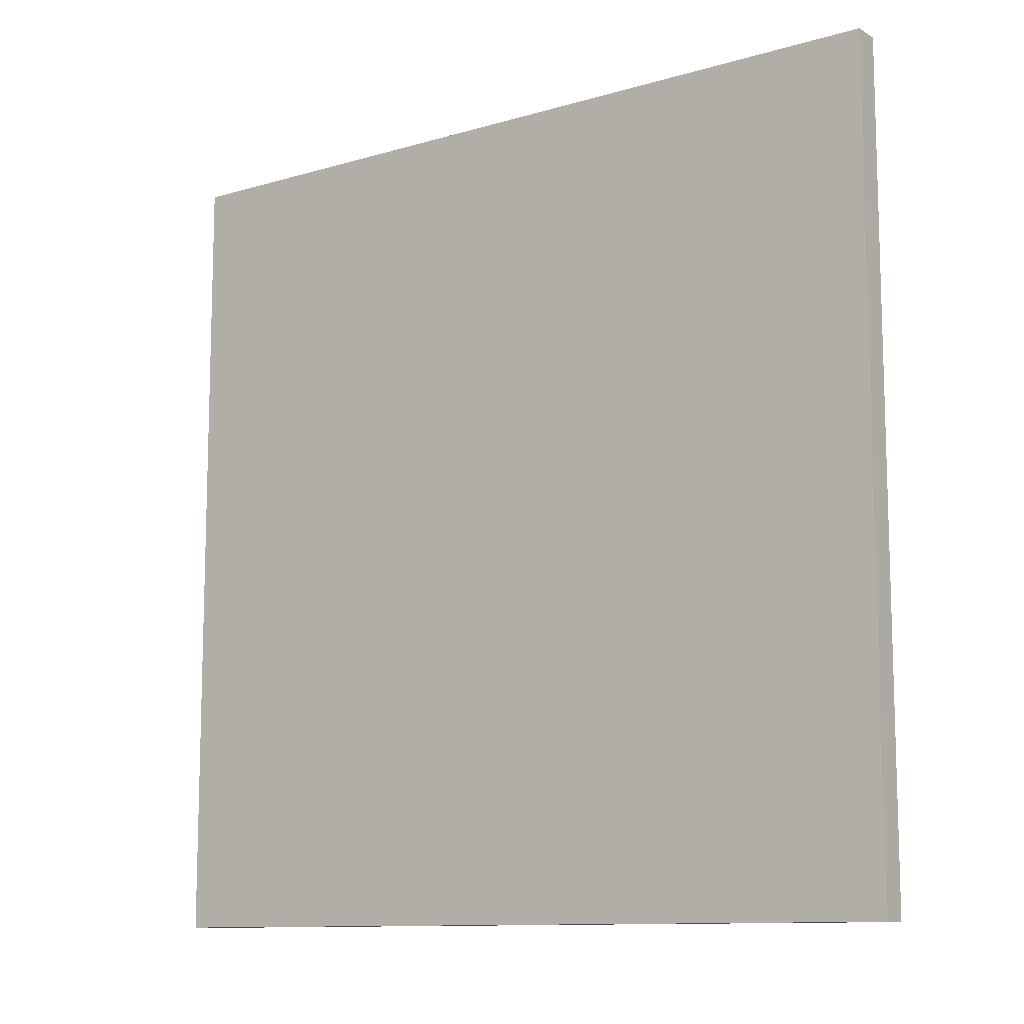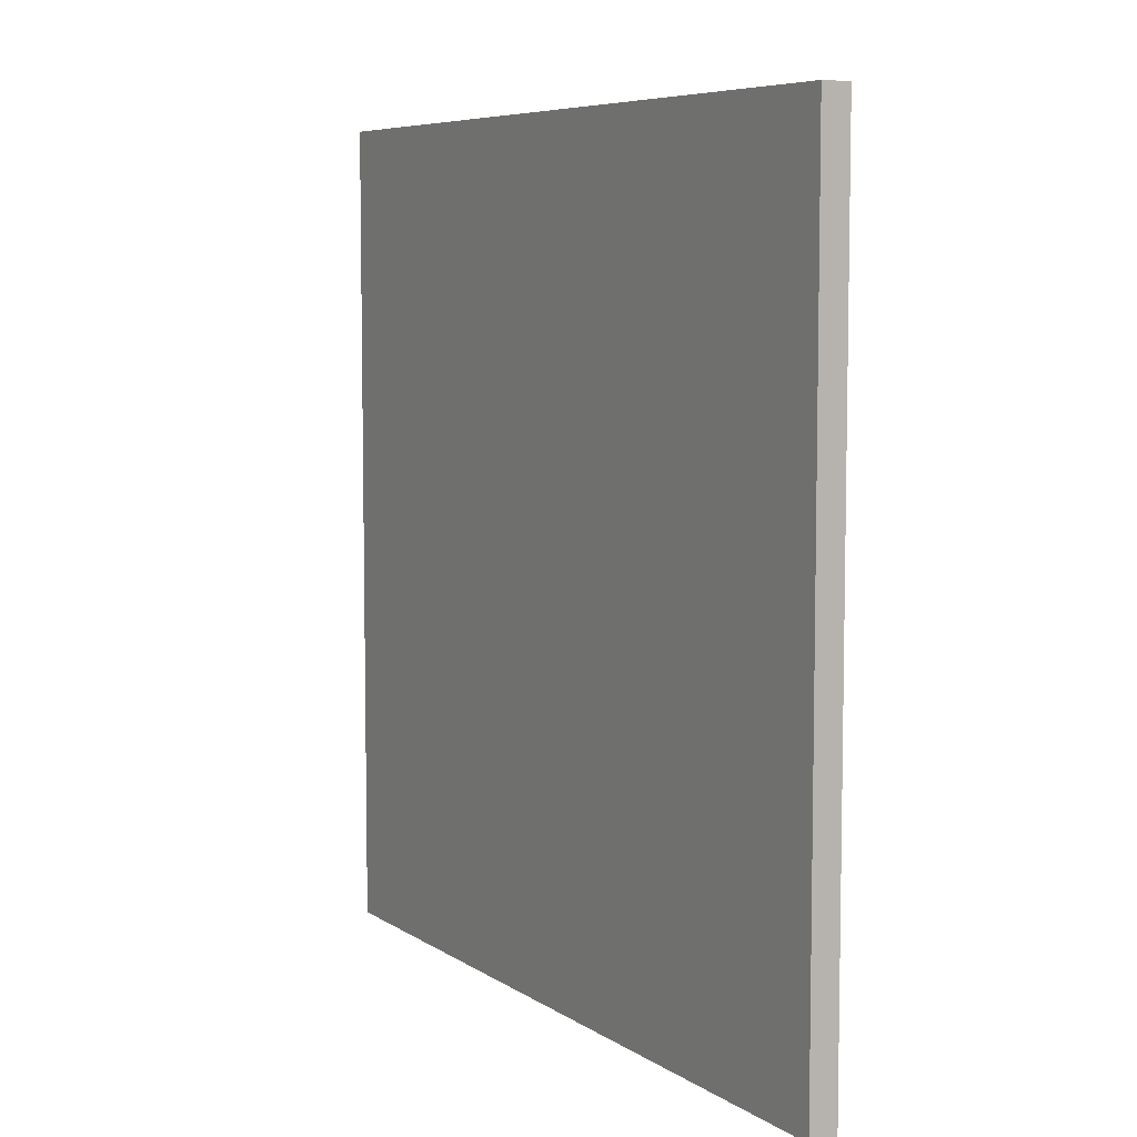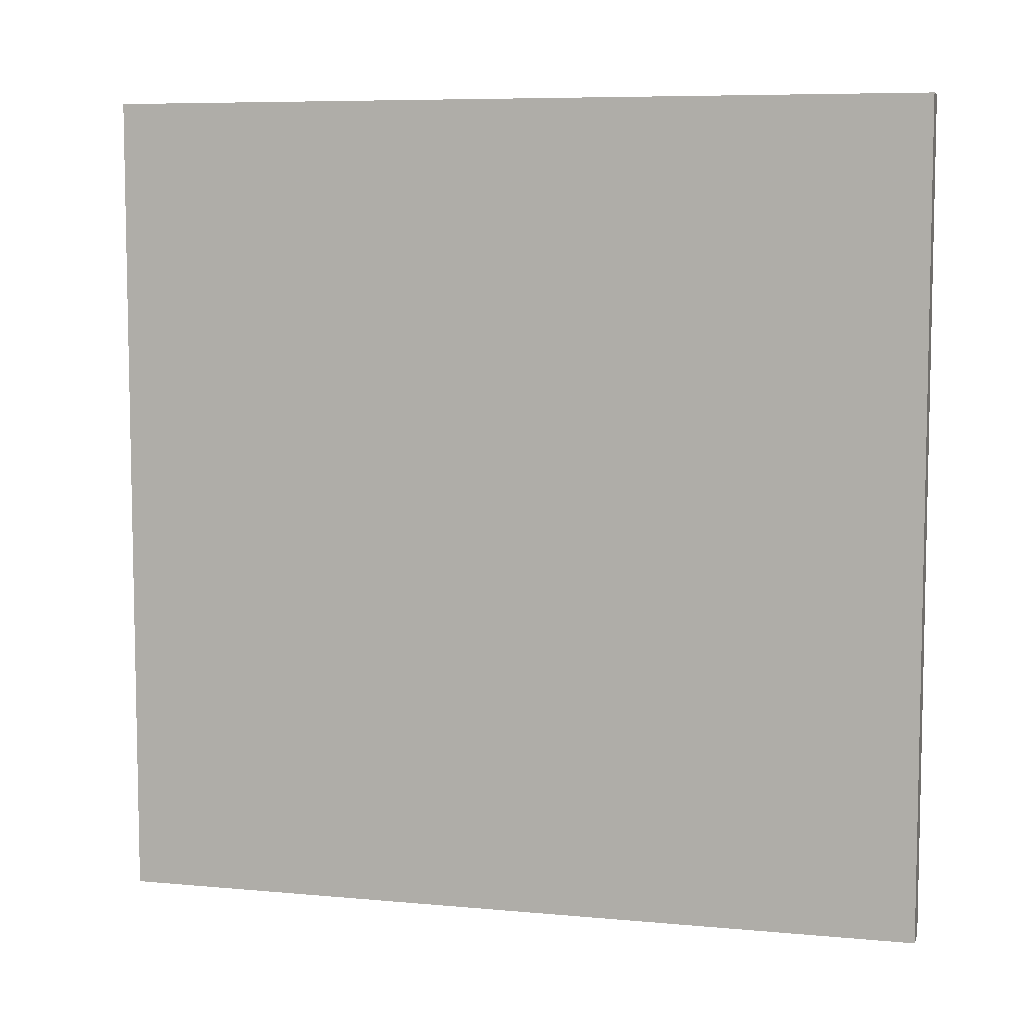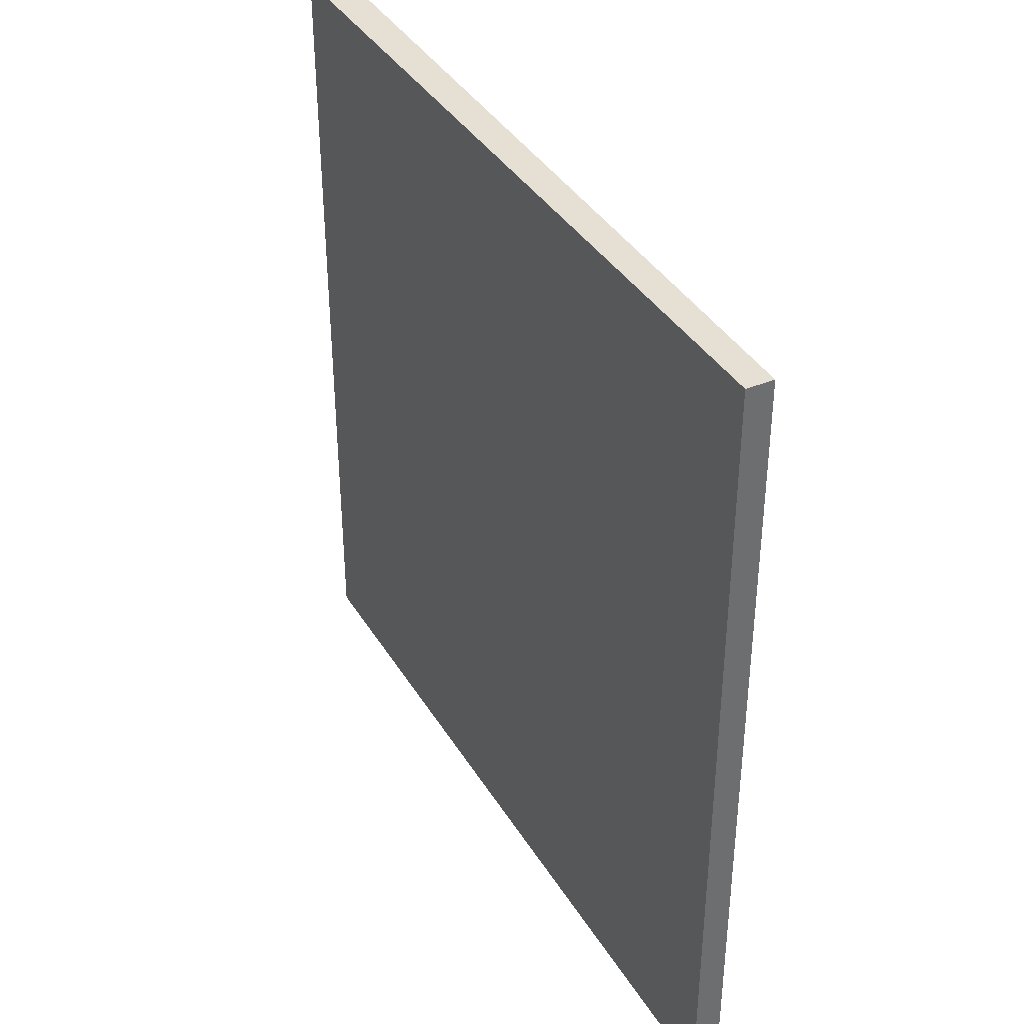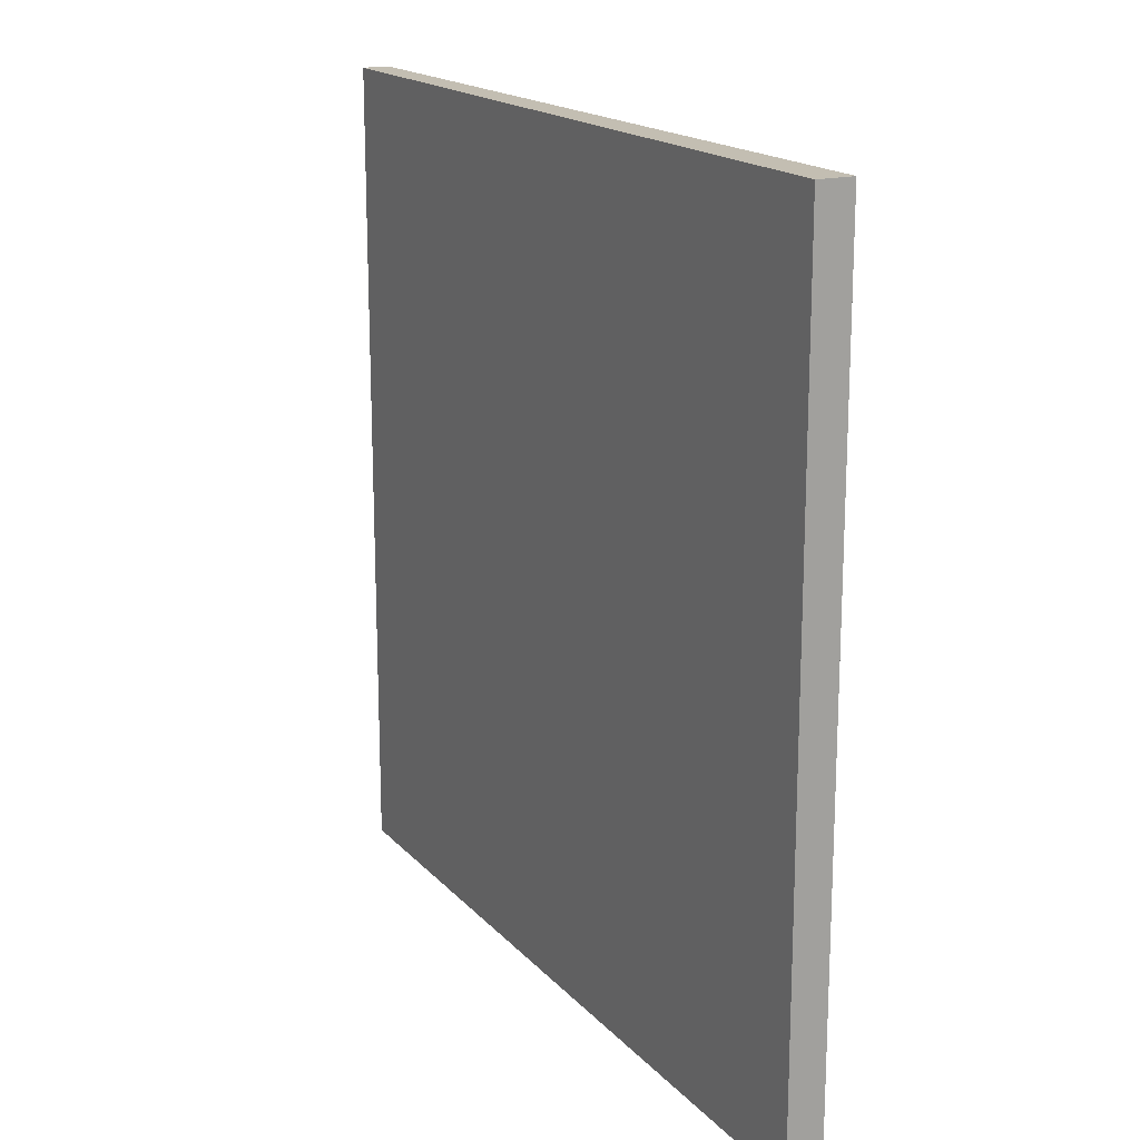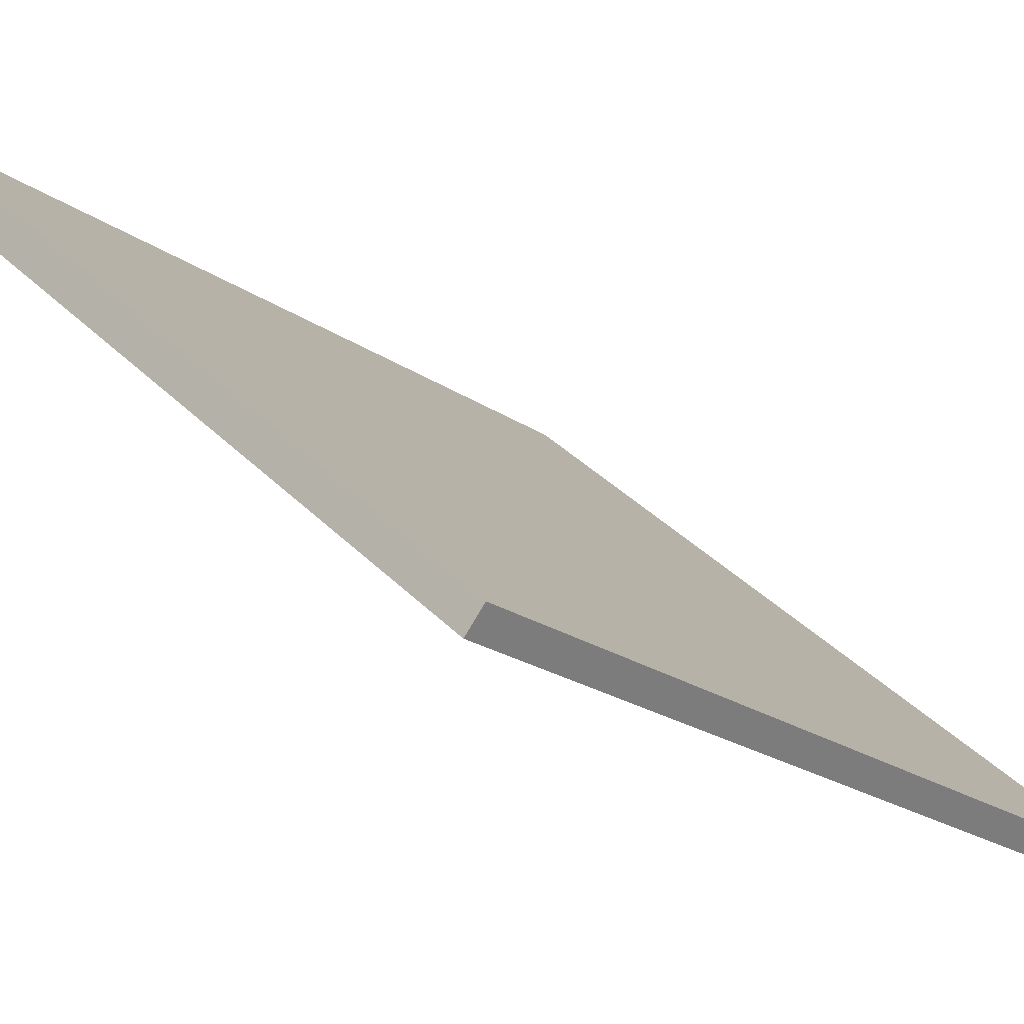
<metadata>
{"format":"obj","ext":"obj","renderer":"f3d","projection":"perspective","resolution":1024,"background":"white","views":[{"elev":-11.0,"azim":-5.3,"up":"+Z"},{"elev":6.8,"azim":19.3,"up":"+Z"},{"elev":7.3,"azim":-26.4,"up":"+Z"},{"elev":38.0,"azim":20.7,"up":"+Z"},{"elev":17.5,"azim":-159.6,"up":"+Z"},{"elev":-21.5,"azim":39.5,"up":"+Y"}]}
</metadata>
<code>
v -10.86 74.39 -3.634
v -10.86 74.39 3.634
v -10.7 74.57 -3.634
v -10.7 74.57 3.634
v -16.32 79.19 -3.634
v -16.32 79.19 3.634
v -16.11 79.43 -3.634
v -16.11 79.43 3.634
f 1 3 4
f 4 2 1
f 5 6 8
f 8 7 5
f 1 2 6
f 6 5 1
f 3 7 8
f 8 4 3
f 1 5 7
f 7 3 1
f 2 4 8
f 8 6 2

</code>
